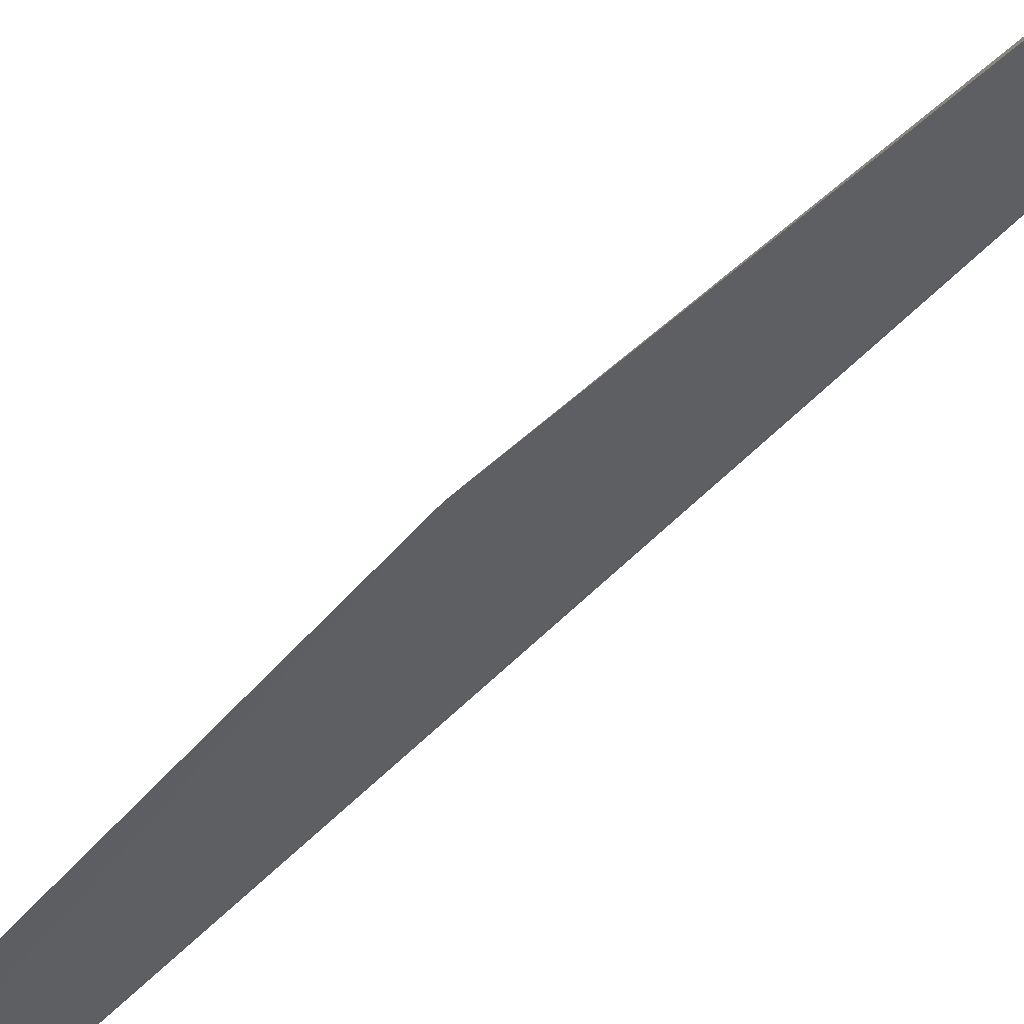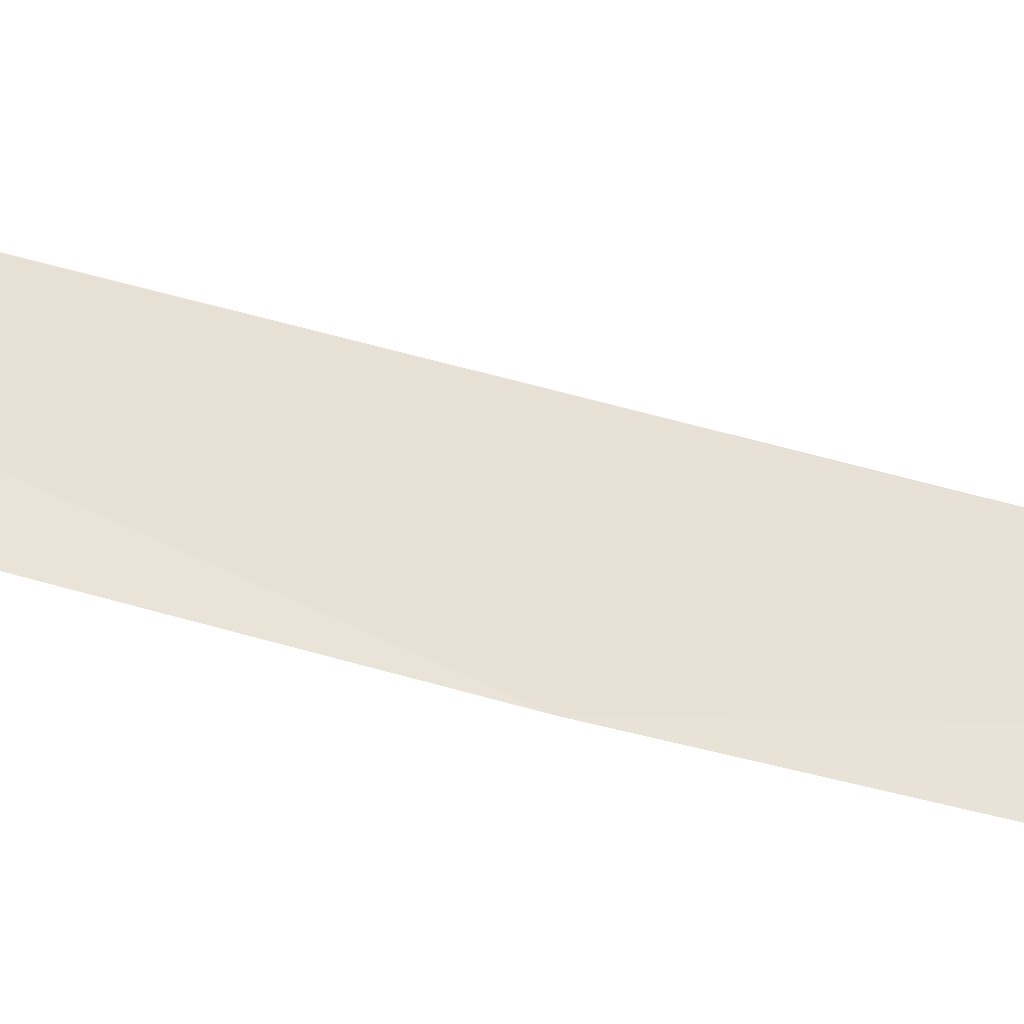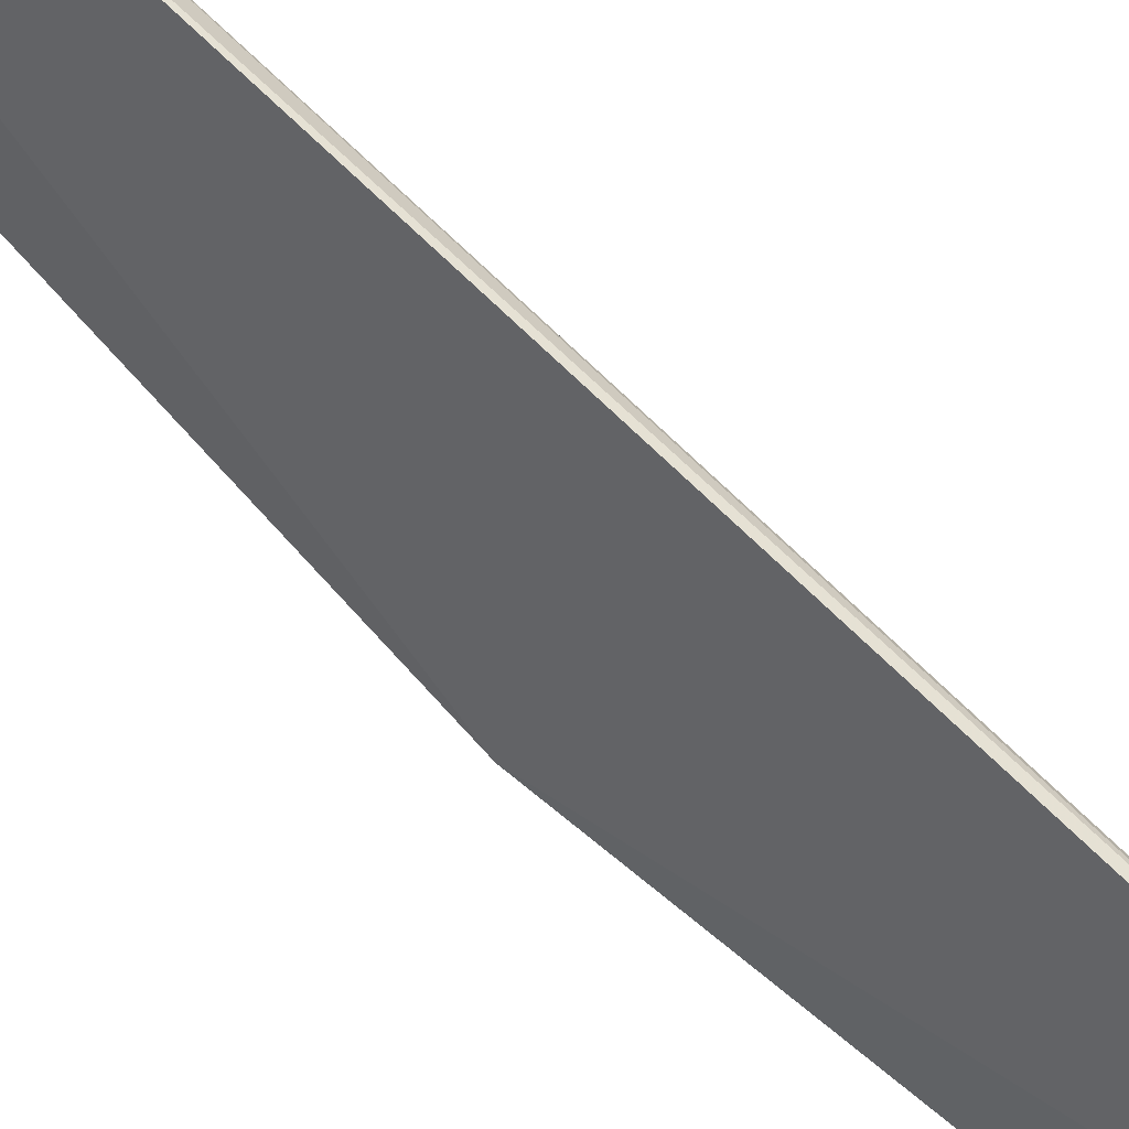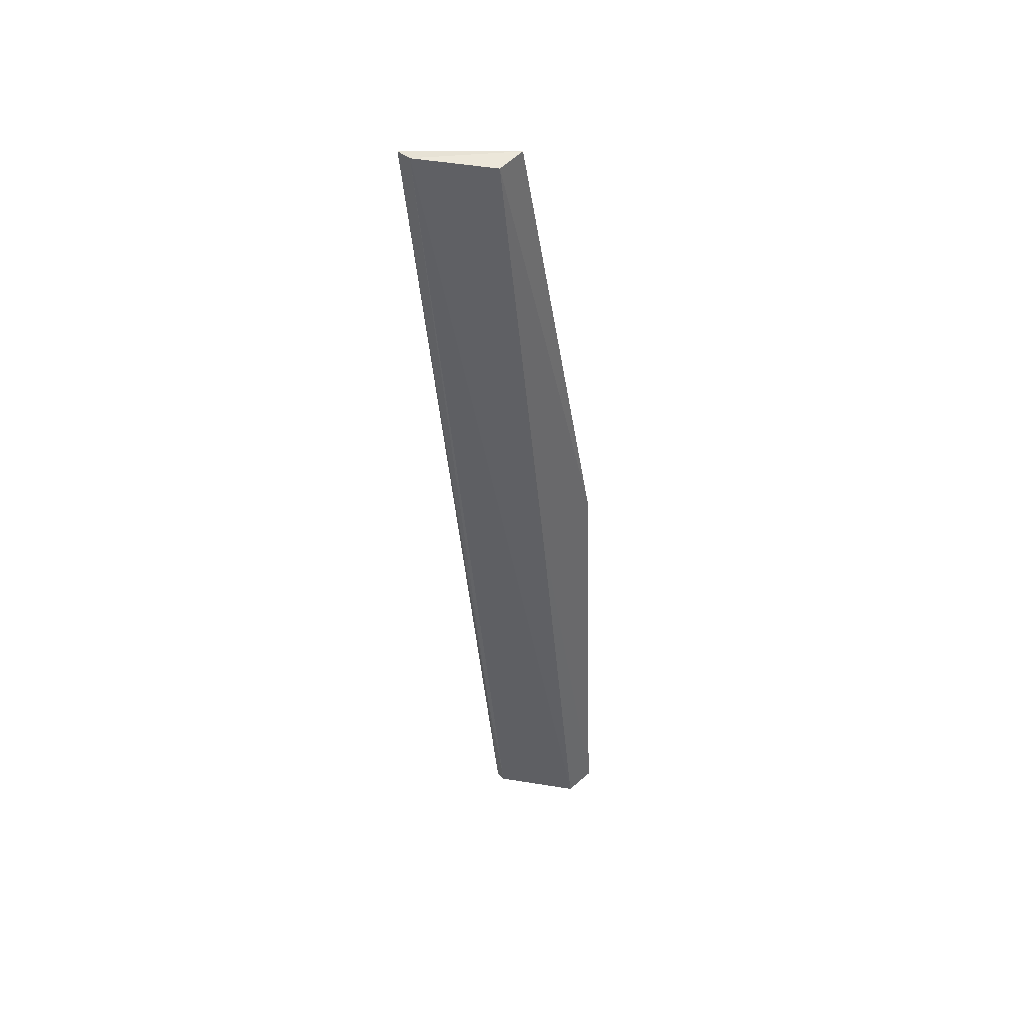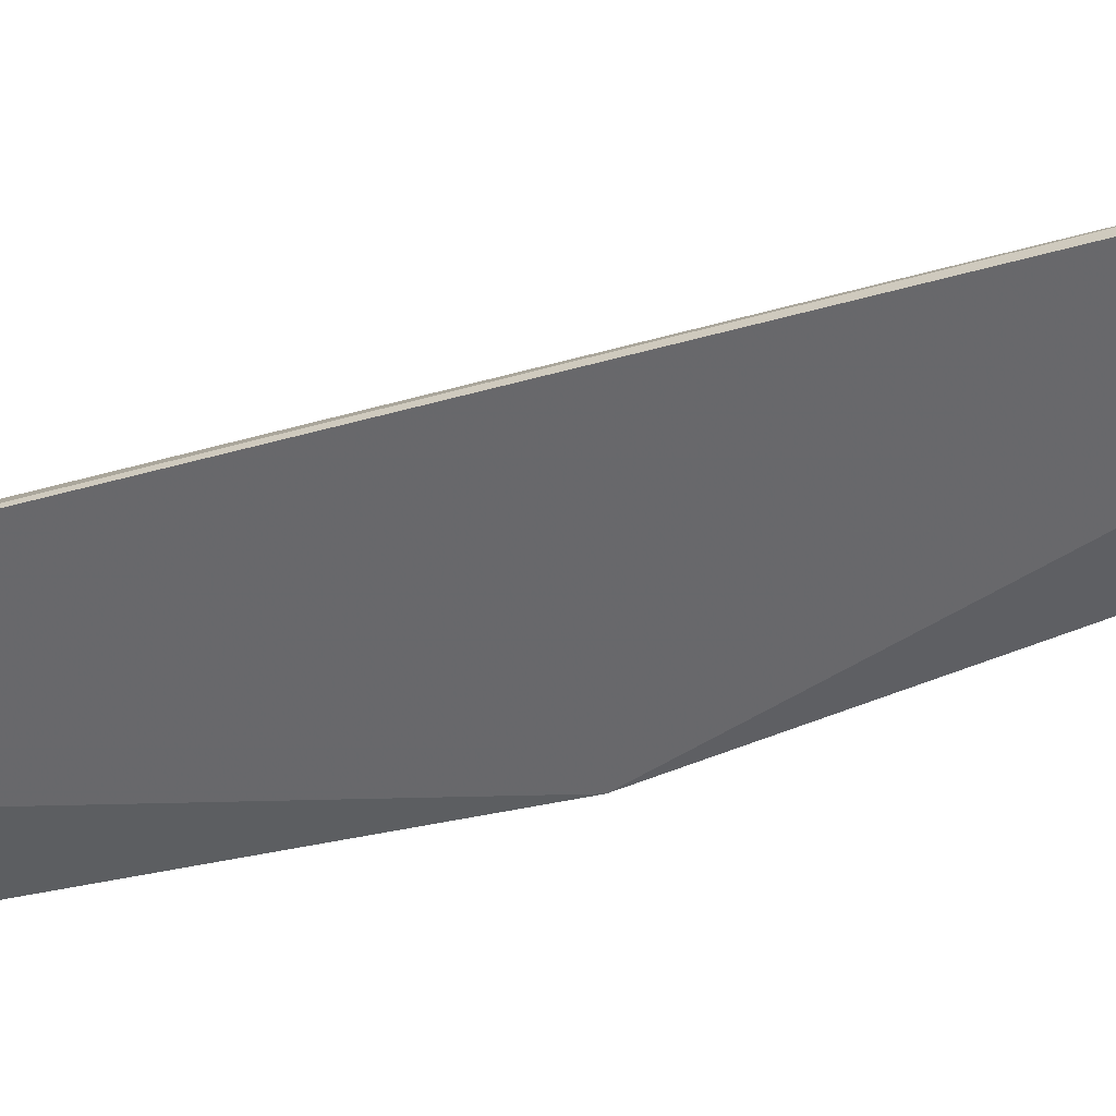
<metadata>
{"format":"obj","ext":"obj","renderer":"f3d","projection":"perspective","resolution":1024,"background":"white","views":[{"elev":-75.1,"azim":-46.2,"up":"+Z"},{"elev":-29.2,"azim":-108.1,"up":"+Z"},{"elev":67.6,"azim":-46.5,"up":"+Z"},{"elev":46.8,"azim":99.0,"up":"+Y"},{"elev":60.5,"azim":-108.7,"up":"+Z"}]}
</metadata>
<code>
v 0.02092 -0.1891 0.01009
v 0.02196 -0.1903 -0.008178
v 0.02234 -0.007269 0.02398
v 0.02043 -0.00747 0.02655
v 0.01074 -0.09946 -0.00812
v 0.02194 -0.1577 0.01215
v 0.017 -0.1899 -0.01206
v 0.02091 -0.008702 0.008666
v 0.02242 -0.189 0.008448
v 0.02128 -0.1002 -5.692e-05
v 0.01577 -0.008375 0.005453
f 5 1 4
f 6 3 4
f 6 4 1
f 7 2 1
f 7 1 5
f 8 3 2
f 9 6 1
f 9 1 2
f 9 2 3
f 9 3 6
f 10 7 5
f 10 5 8
f 10 8 2
f 10 2 7
f 11 8 5
f 11 5 4
f 11 4 3
f 11 3 8

</code>
